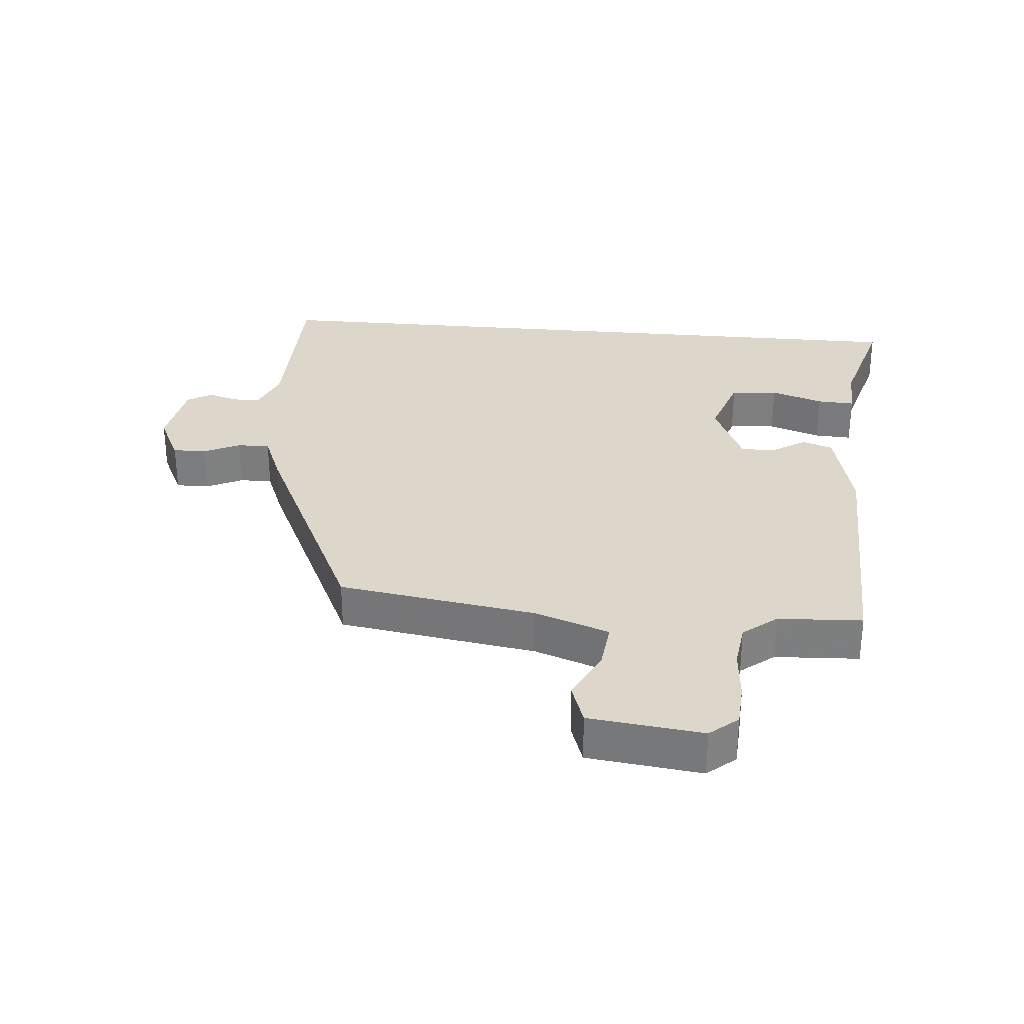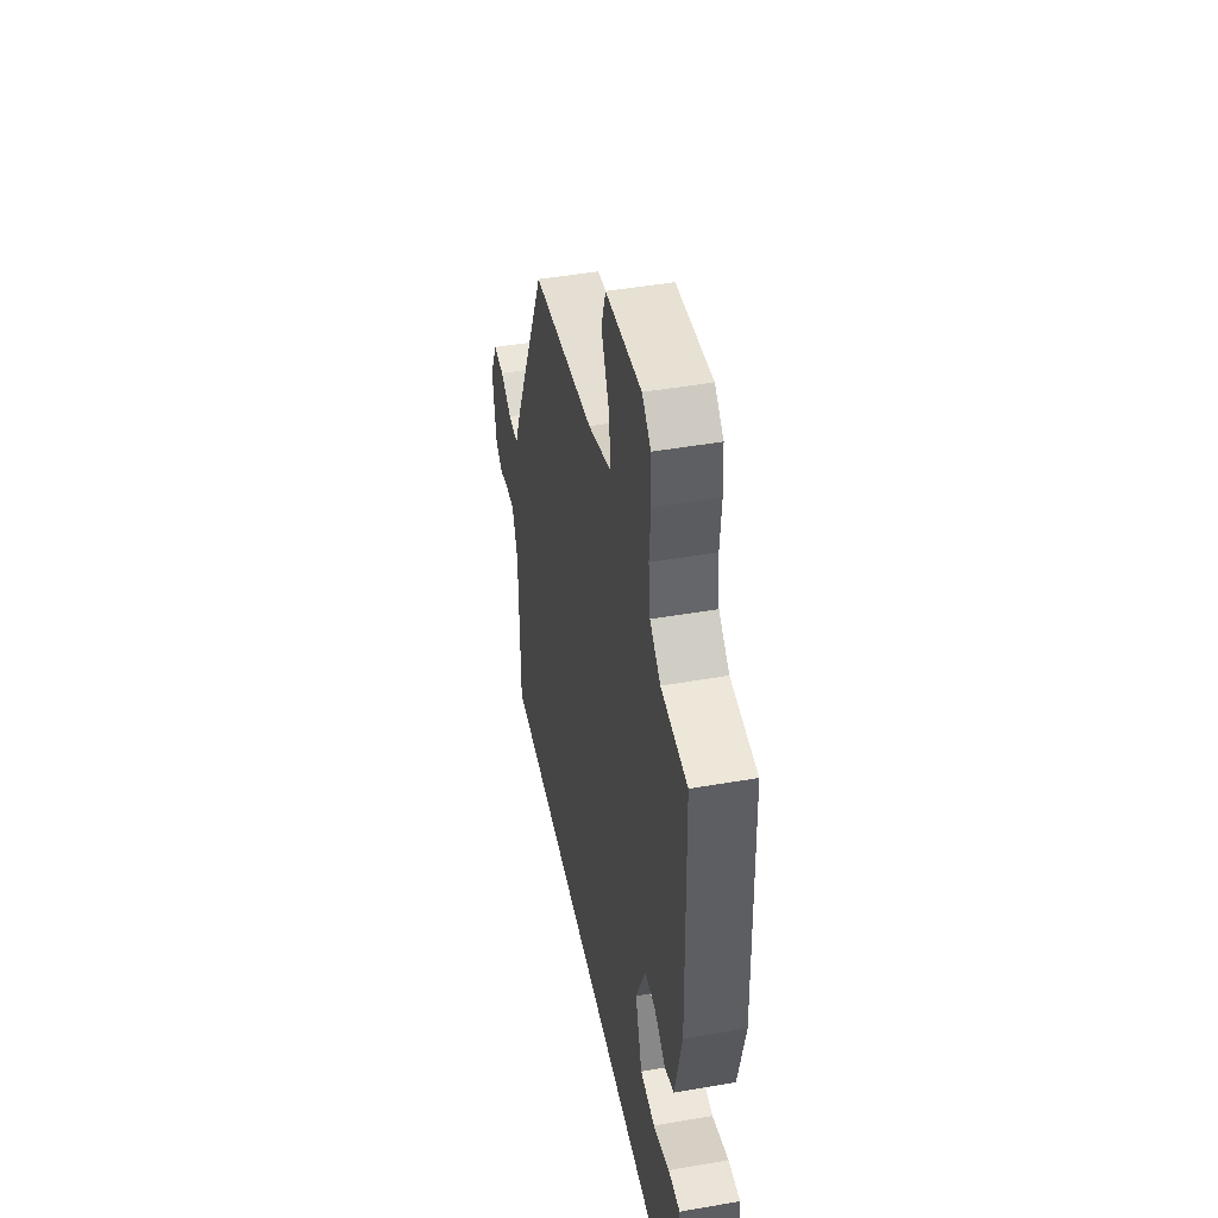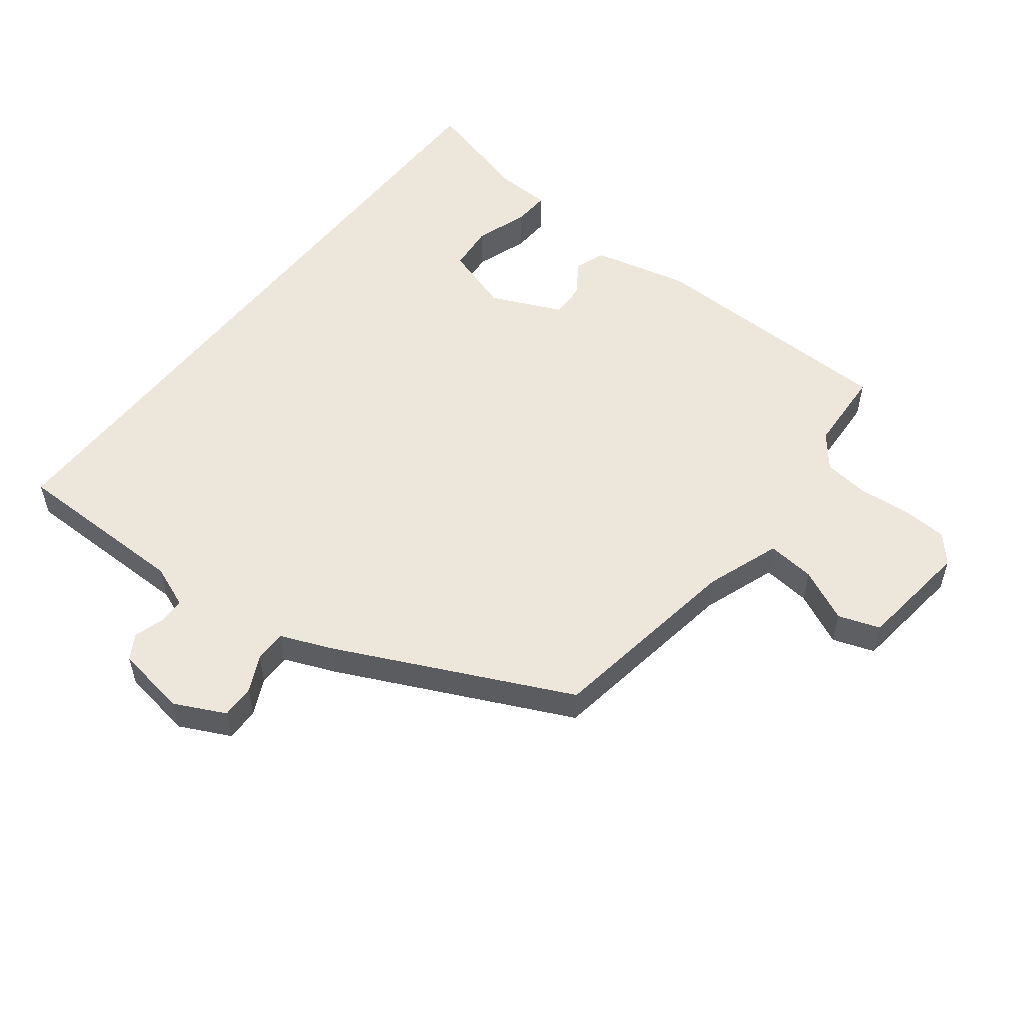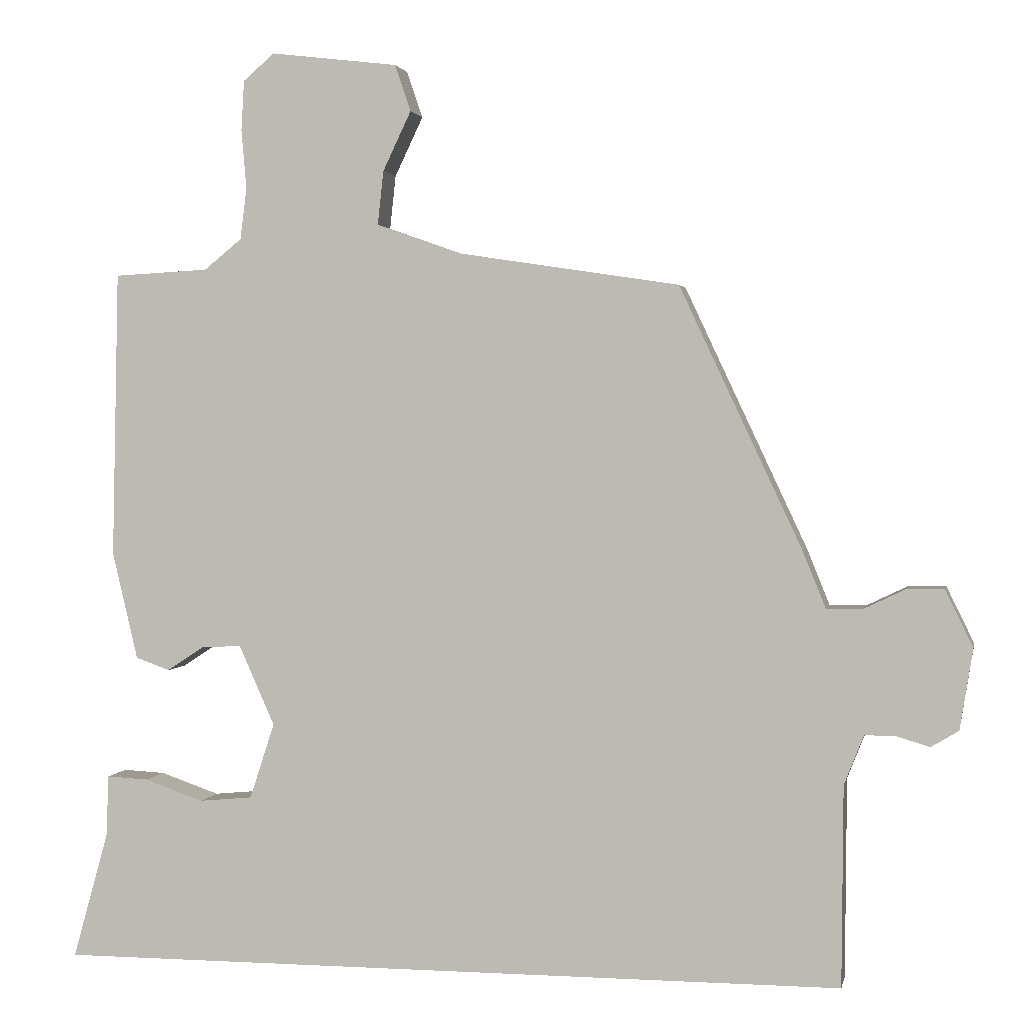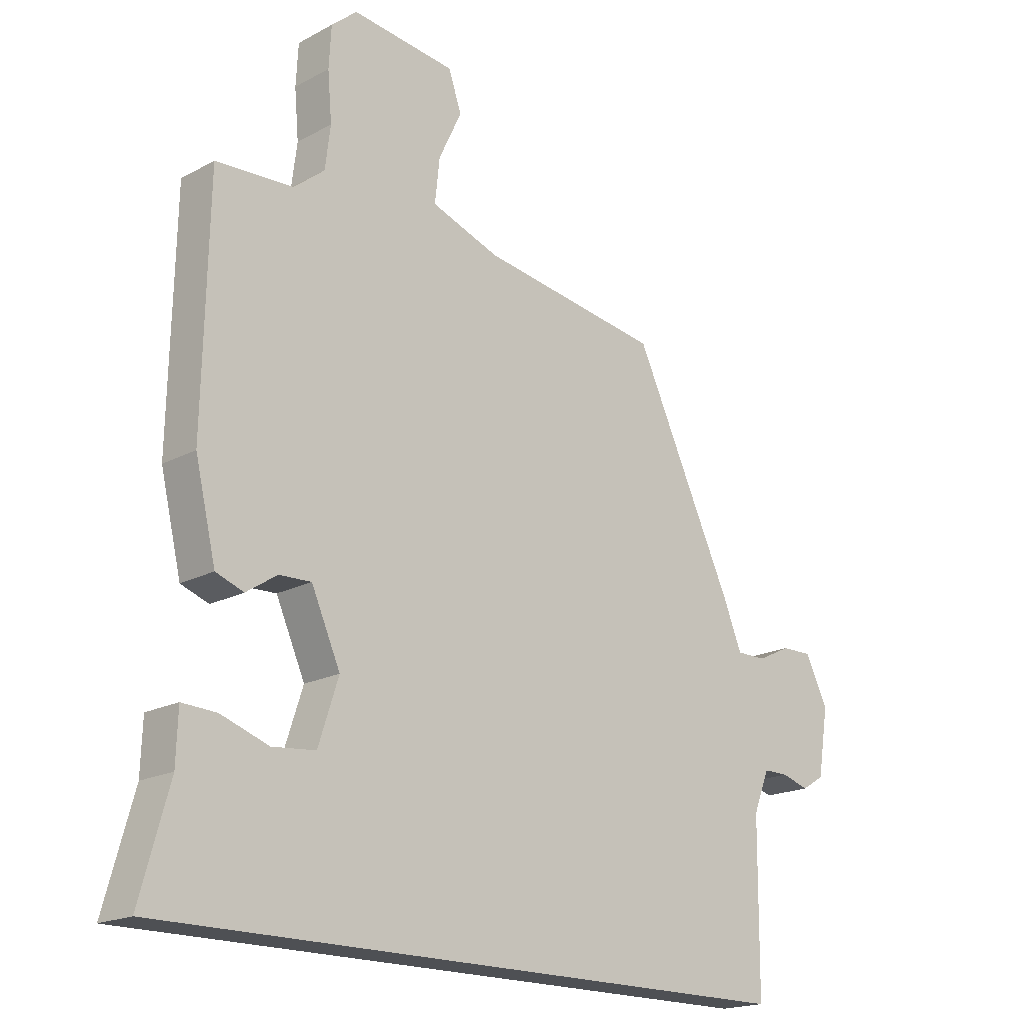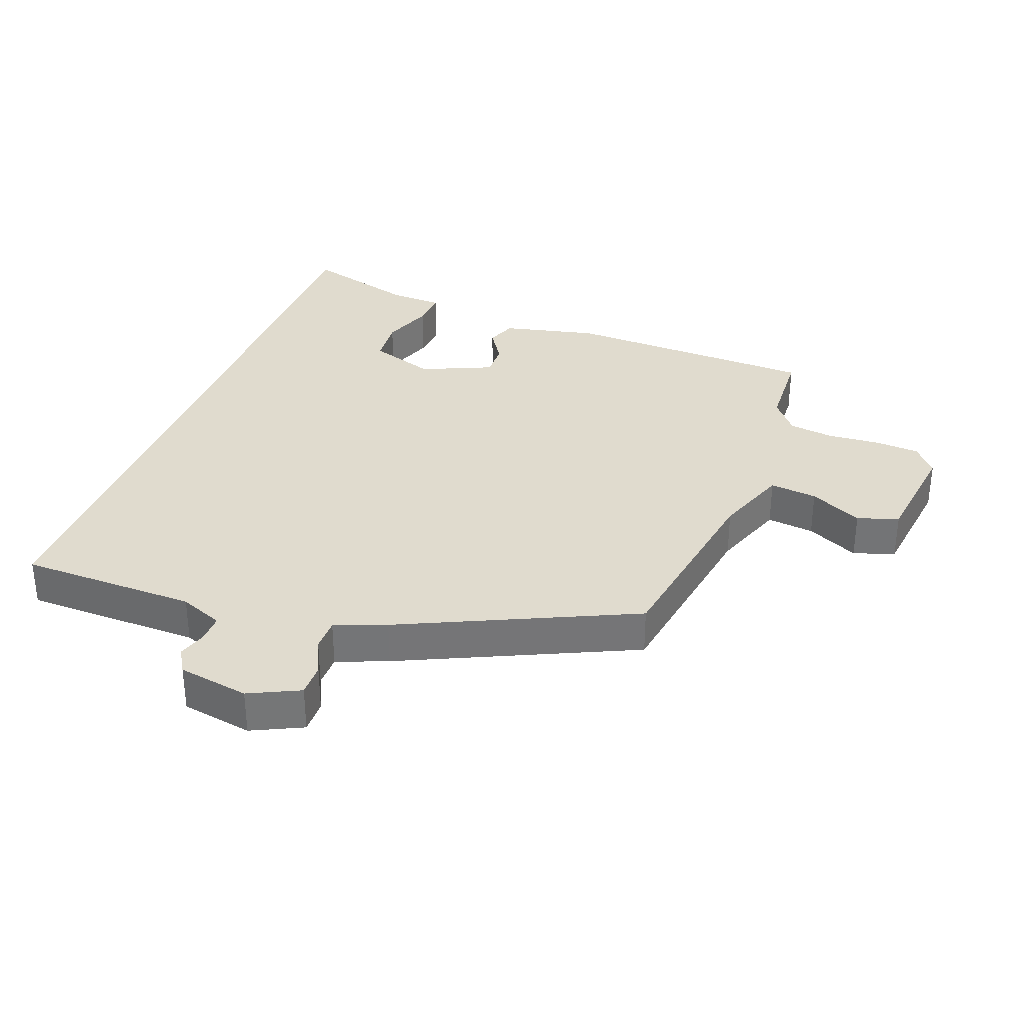
<metadata>
{"format":"obj","ext":"obj","renderer":"f3d","projection":"perspective","resolution":1024,"background":"white","views":[{"elev":30.5,"azim":5.2,"up":"+Y"},{"elev":46.1,"azim":78.7,"up":"+Z"},{"elev":53.9,"azim":-52.3,"up":"+Y"},{"elev":1.9,"azim":-168.6,"up":"+Z"},{"elev":-18.5,"azim":135.8,"up":"+Z"},{"elev":33.7,"azim":-69.1,"up":"+Y"}]}
</metadata>
<code>
v -0.31 0.07 0.451
v -0.004 0.07 0.498
v 0.111 0.07 0.539
v 0.103 0.07 0.613
v 0.064 0.07 0.695
v 0.086 0.07 0.759
v 0.261 0.07 0.78
v 0.304 0.07 0.743
v 0.308 0.07 0.674
v 0.301 0.07 0.593
v 0.31 0.07 0.522
v 0.362 0.07 0.48
v 0.492 0.07 0.473
v 0.501 0.07 0.078
v 0.466 0.07 -0.07
v 0.419 0.07 -0.087
v 0.367 0.07 -0.053
v 0.313 0.07 -0.051
v 0.264 0.07 -0.161
v 0.298 0.07 -0.265
v 0.371 0.07 -0.272
v 0.452 0.07 -0.244
v 0.51 0.07 -0.241
v 0.513 0.07 -0.325
v 0.562 0.07 -0.5
v -0.533 0.07 -0.5
v -0.535 0.07 -0.224
v -0.562 0.07 -0.156
v -0.604 0.07 -0.156
v -0.65 0.07 -0.17
v -0.688 0.07 -0.147
v -0.706 0.07 -0.036
v -0.668 0.07 0.042
v -0.616 0.07 0.041
v -0.56 0.07 0.014
v -0.51 0.07 0.014
v -0.478 0.07 0.093
v -0.31 0 0.451
v -0.004 0 0.498
v 0.111 0 0.539
v 0.103 0 0.613
v 0.064 0 0.695
v 0.086 0 0.759
v 0.261 0 0.78
v 0.304 0 0.743
v 0.308 0 0.674
v 0.301 0 0.593
v 0.31 0 0.522
v 0.362 0 0.48
v 0.492 0 0.473
v 0.501 0 0.078
v 0.466 0 -0.07
v 0.419 0 -0.087
v 0.367 0 -0.053
v 0.313 0 -0.051
v 0.264 0 -0.161
v 0.298 0 -0.265
v 0.371 0 -0.272
v 0.452 0 -0.244
v 0.51 0 -0.241
v 0.513 0 -0.325
v 0.562 0 -0.5
v -0.533 0 -0.5
v -0.535 0 -0.224
v -0.562 0 -0.156
v -0.604 0 -0.156
v -0.65 0 -0.17
v -0.688 0 -0.147
v -0.706 0 -0.036
v -0.668 0 0.042
v -0.616 0 0.041
v -0.56 0 0.014
v -0.51 0 0.014
v -0.478 0 0.093
f 36 37 1 2
f 32 33 34 35
f 32 35 36
f 29 30 31 32
f 28 29 32 36
f 27 28 36 2
f 24 25 26 27
f 21 22 23 24
f 20 21 24 27
f 19 20 27 2
f 14 15 16 17
f 12 13 14 17
f 11 12 17 18
f 10 11 18 19
f 8 9 10
f 4 5 6 7
f 3 4 7 8
f 10 19 2 3
f 3 8 10
f 39 38 74 73
f 72 71 70 69
f 73 72 69
f 69 68 67 66
f 73 69 66 65
f 39 73 65 64
f 64 63 62 61
f 61 60 59 58
f 64 61 58 57
f 39 64 57 56
f 54 53 52 51
f 54 51 50 49
f 55 54 49 48
f 56 55 48 47
f 47 46 45
f 44 43 42 41
f 45 44 41 40
f 40 39 56 47
f 47 45 40
f 1 38 39 2
f 2 39 40 3
f 3 40 41 4
f 4 41 42 5
f 5 42 43 6
f 6 43 44 7
f 7 44 45 8
f 8 45 46 9
f 9 46 47 10
f 10 47 48 11
f 11 48 49 12
f 12 49 50 13
f 13 50 51 14
f 14 51 52 15
f 15 52 53 16
f 16 53 54 17
f 17 54 55 18
f 18 55 56 19
f 19 56 57 20
f 20 57 58 21
f 21 58 59 22
f 22 59 60 23
f 23 60 61 24
f 24 61 62 25
f 25 62 63 26
f 26 63 64 27
f 27 64 65 28
f 28 65 66 29
f 29 66 67 30
f 30 67 68 31
f 31 68 69 32
f 32 69 70 33
f 33 70 71 34
f 34 71 72 35
f 35 72 73 36
f 36 73 74 37
f 37 74 38 1

</code>
